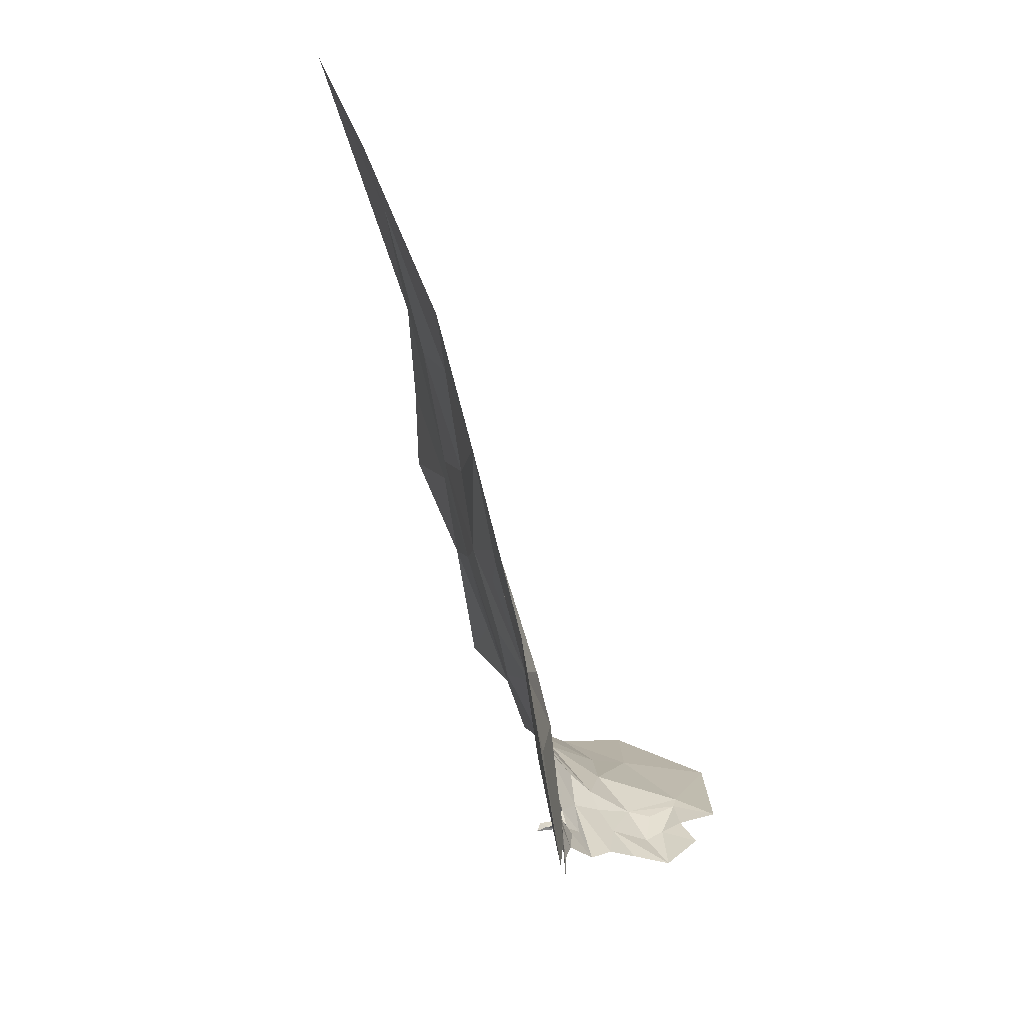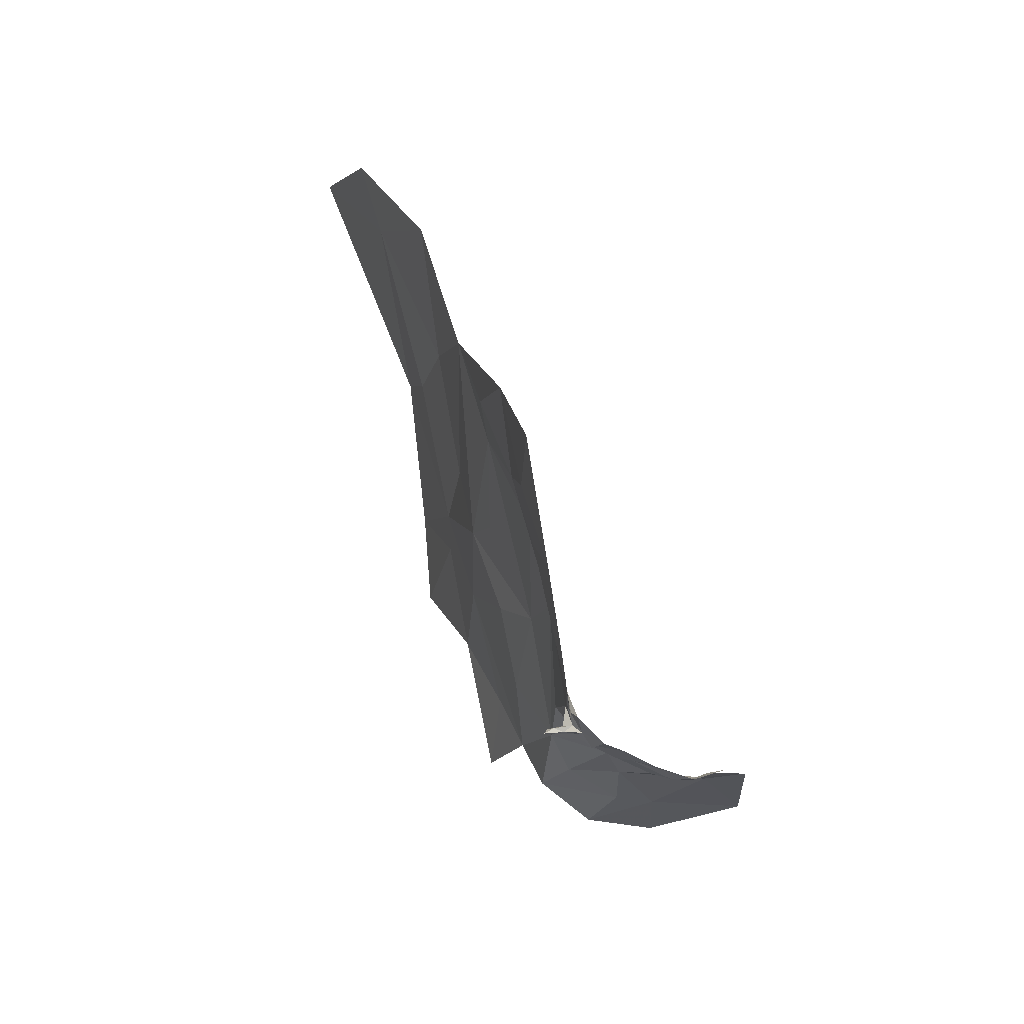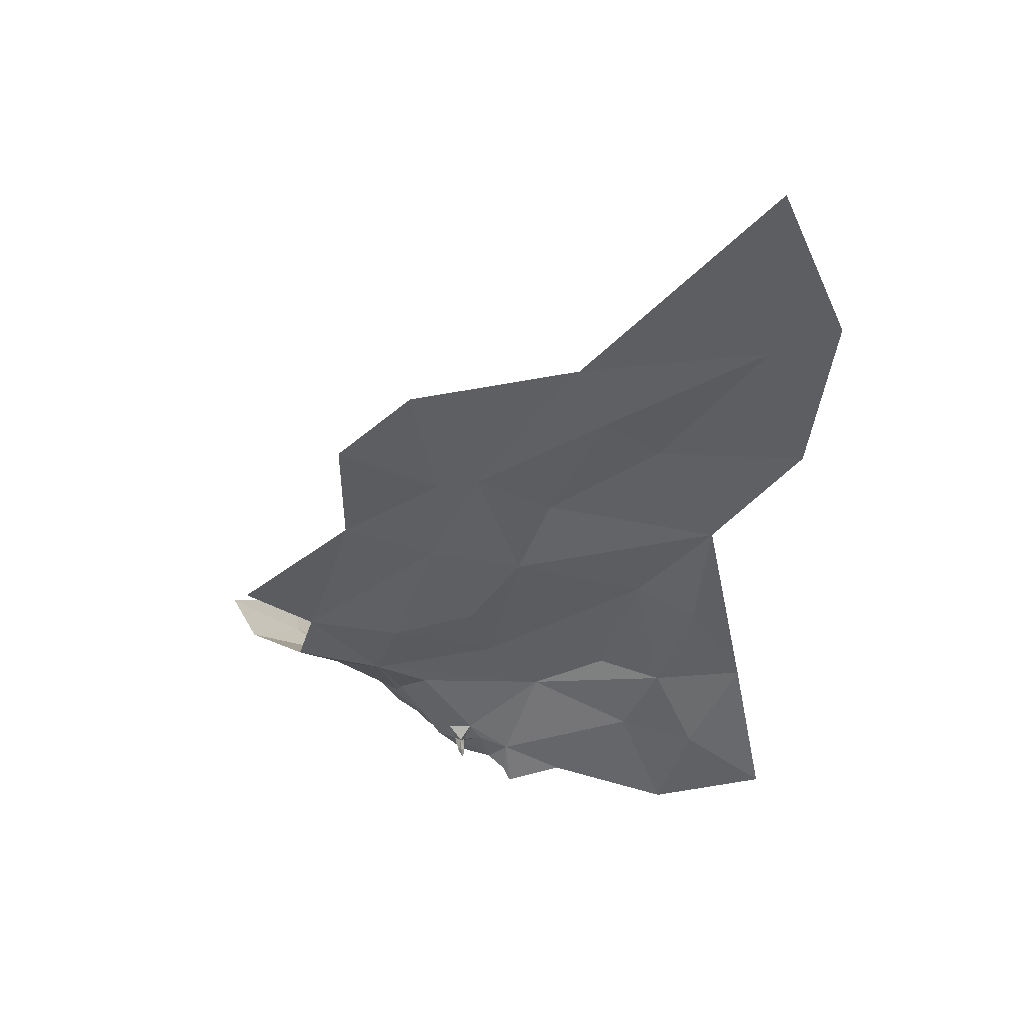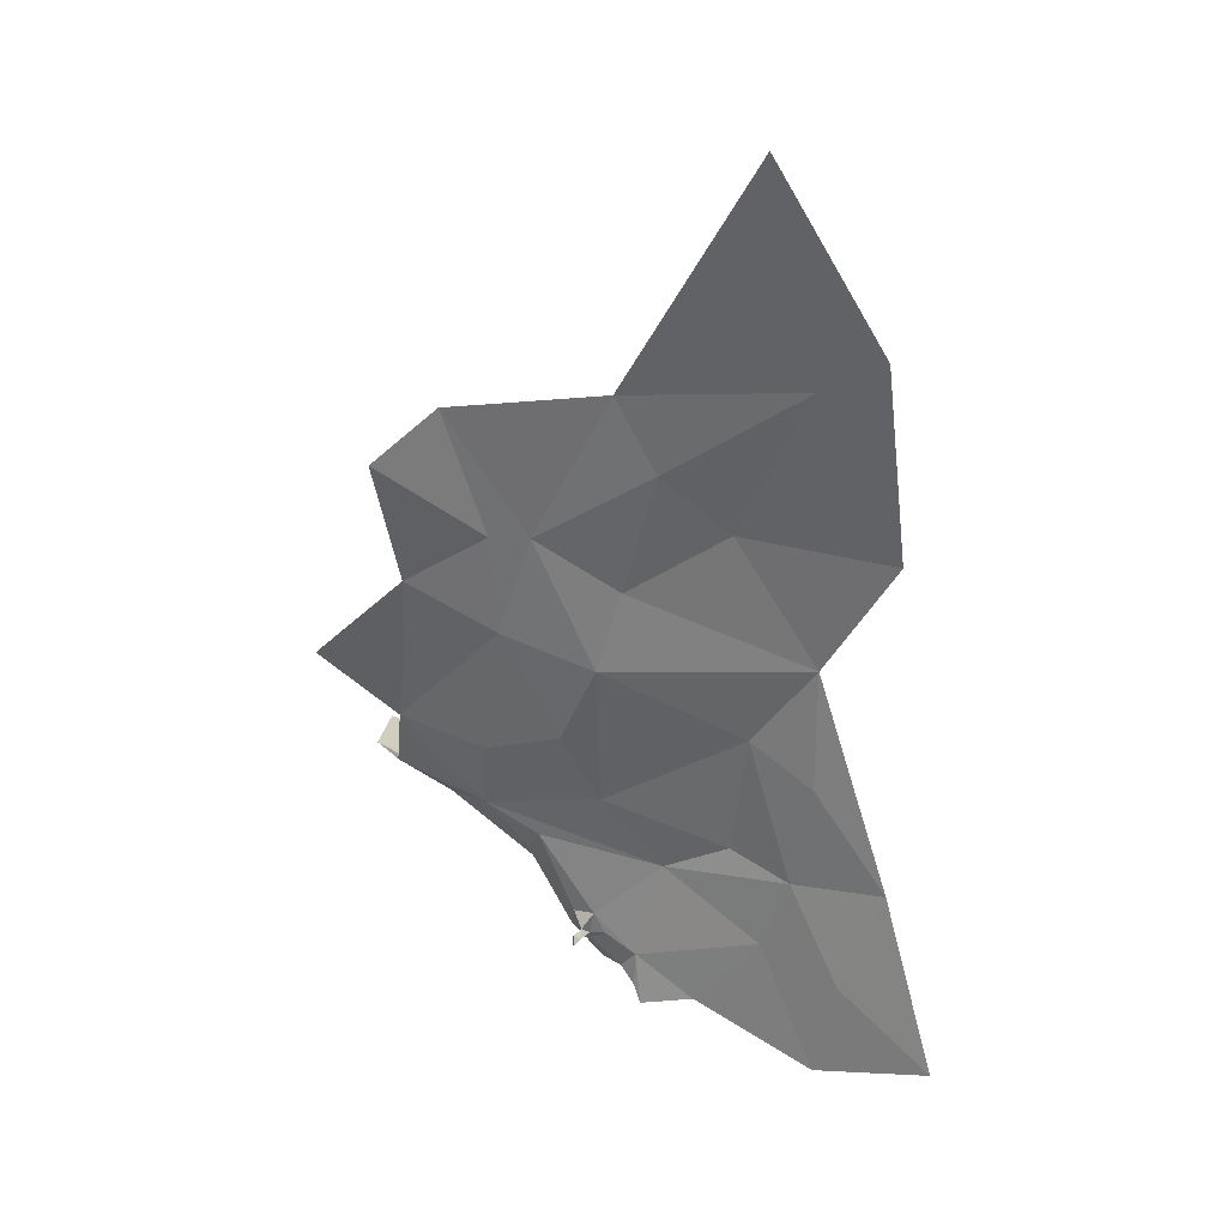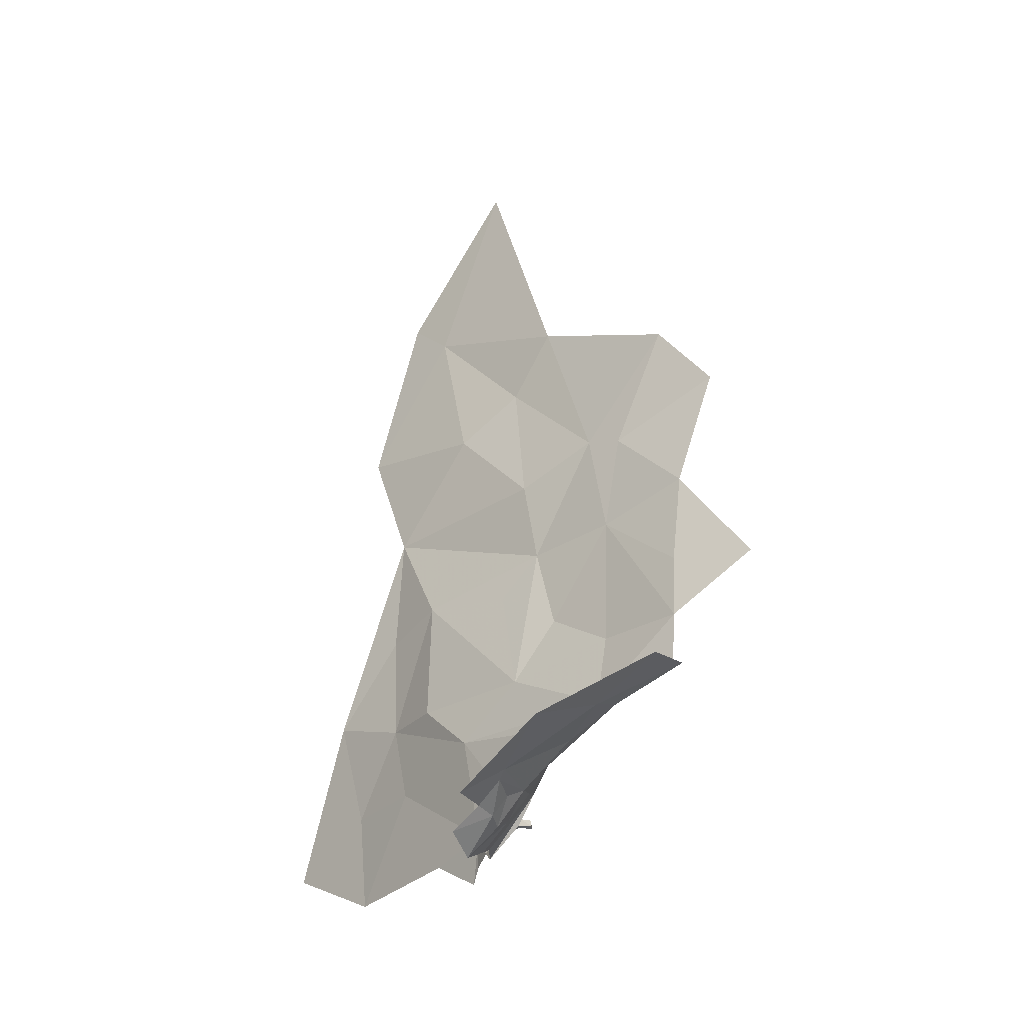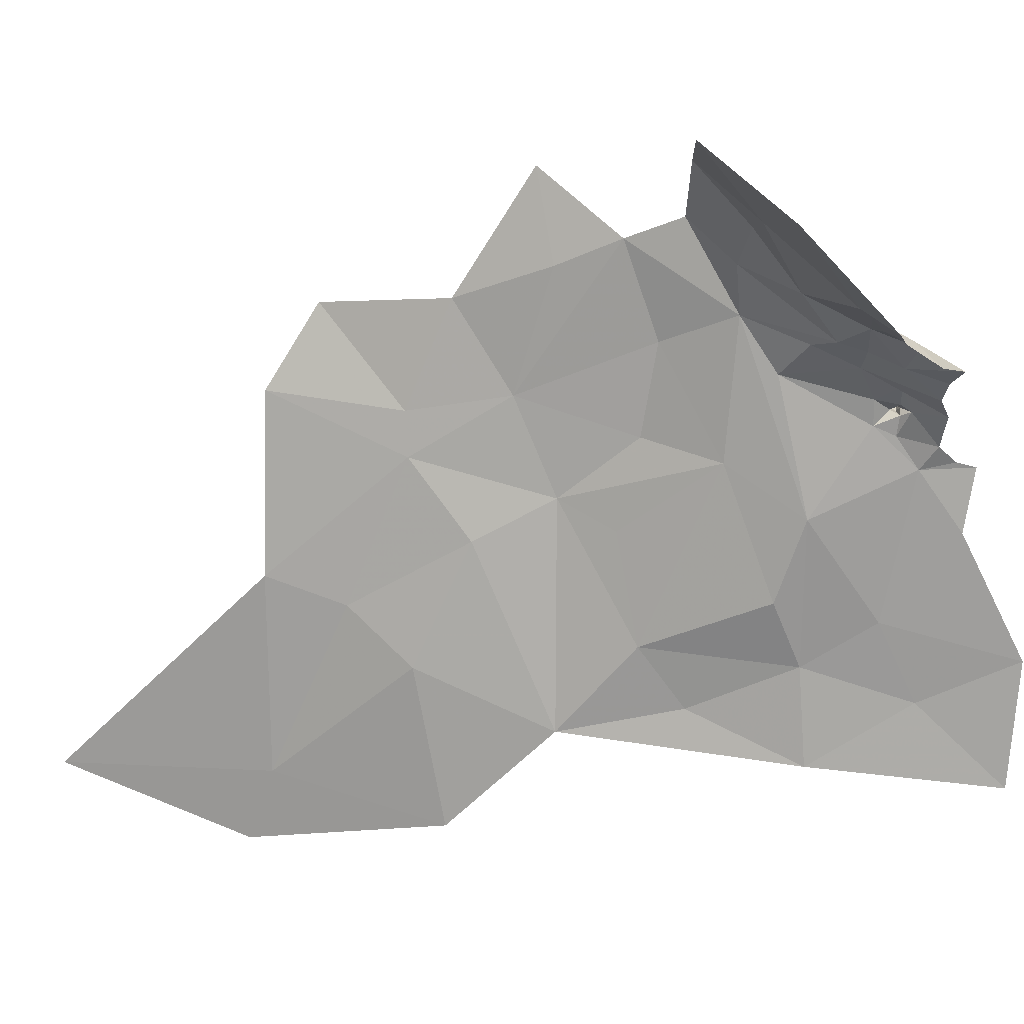
<metadata>
{"format":"obj","ext":"obj","renderer":"f3d","projection":"perspective","resolution":1024,"background":"white","views":[{"elev":-22.2,"azim":-137.5,"up":"+Y"},{"elev":-60.7,"azim":-133.2,"up":"+Y"},{"elev":29.0,"azim":125.9,"up":"+Y"},{"elev":13.7,"azim":157.9,"up":"+Y"},{"elev":-6.8,"azim":-3.2,"up":"+Y"},{"elev":54.6,"azim":-99.2,"up":"+Z"}]}
</metadata>
<code>
v 1.72 1.982 0.118
v 1.732 1.989 0.0562
v 1.674 1.945 0.0744
v 1.633 1.876 -0.0388
v 1.644 1.891 -0.0039
v 1.667 1.959 -0.0275
v 1.617 2.113 -0.1719
v 1.536 2.105 -0.2495
v 1.628 2.013 -0.0999
v 1.571 1.944 -0.1272
v 1.619 1.878 -0.0605
v 1.468 2.302 -0.4178
v 1.575 2.315 -0.2944
v 1.554 2.461 -0.4142
v 1.603 1.916 0.1315
v 1.696 1.981 0.1505
v 1.579 1.879 0.1072
v 1.599 1.905 0.1219
v 1.594 1.868 0.0925
v 1.53 1.98 -0.1955
v 1.429 1.961 -0.3309
v 1.493 1.958 -0.2549
v 1.493 2.066 -0.3008
v 1.458 1.753 -0.2418
v 1.543 1.803 -0.1406
v 1.505 1.883 -0.2144
v 1.711 1.988 0.0094
v 1.724 2.058 -0.0312
v 1.672 2.082 -0.1039
v 1.569 1.824 0.0708
v 1.552 1.853 0.1016
v 1.616 1.846 -0.0419
v 1.594 1.822 -0.0702
v 1.596 1.818 -0.0306
v 1.808 2.238 -0.033
v 1.749 2.293 -0.1173
v 1.731 2.192 -0.093
v 1.795 2.144 0.0099
v 1.502 2.188 -0.3263
v 1.586 1.84 -0.092
v 1.581 1.787 -0.093
v 1.586 1.805 -0.0875
v 1.61 1.858 -0.0675
v 1.62 1.854 -0.0507
v 1.631 1.861 -0.0542
v 1.664 1.933 0.0132
v 1.594 1.829 -0.0012
v 1.613 1.861 0.0272
v 1.453 1.853 -0.2809
v 1.382 1.776 -0.3418
v 1.638 2.369 -0.2665
v 1.657 2.163 -0.1618
v 1.718 2.295 -0.149
v 1.791 2.081 0.0415
v 1.587 1.828 0.0321
v 1.749 2.032 0.2054
v 1.629 1.97 0.2183
v 1.649 1.914 0.0306
v 1.6 1.856 0.0708
v 1.627 1.854 -0.0167
v 1.786 2.026 0.0671
v 1.644 2.246 -0.1963
v 1.677 2.444 -0.2551
v 1.797 2.42 -0.1214
v 1.848 2.359 -0.0631
v 1.558 1.893 0.145
v 1.636 1.889 0.0288
v 1.627 1.894 0.0719
v 1.624 1.854 -0.0402
v 1.643 1.853 -0.0606
v 1.623 2.668 -0.4573
v 1.609 1.888 0.0891
v 1.519 2.493 -0.4783
v 1.87 2.148 0.0654
v 1.786 2.024 0.1404
v 1.631 1.851 -0.0531
v 1.643 1.859 -0.0641
v 1.645 1.849 -0.0678
v 1.635 1.853 -0.0629
f 1 2 3
f 4 5 6
f 7 8 9
f 10 11 6
f 12 13 14
f 15 16 3
f 17 18 19
f 8 20 9
f 21 22 23
f 24 25 26
f 27 9 10
f 28 29 9
f 19 30 31
f 32 33 34
f 35 36 37
f 37 38 35
f 12 39 13
f 40 41 42
f 40 11 10
f 43 44 11
f 32 44 43
f 45 11 44
f 5 46 6
f 5 47 48
f 21 49 22
f 21 50 49
f 13 51 14
f 52 37 53
f 27 28 9
f 27 54 28
f 27 6 46
f 27 10 6
f 47 55 48
f 26 22 49
f 10 9 20
f 56 16 57
f 30 48 55
f 58 3 2
f 48 30 59
f 60 5 4
f 60 34 5
f 34 47 5
f 10 26 40
f 10 22 26
f 61 2 1
f 27 58 2
f 27 61 54
f 27 2 61
f 15 57 16
f 13 62 51
f 13 39 62
f 51 63 14
f 53 64 63
f 36 35 65
f 24 49 50
f 24 26 49
f 37 28 54
f 37 29 28
f 66 18 17
f 66 57 15
f 22 20 8
f 22 10 20
f 40 25 41
f 40 26 25
f 58 67 68
f 58 5 67
f 48 67 5
f 48 68 67
f 11 4 6
f 11 45 4
f 69 45 70
f 69 4 45
f 14 63 71
f 68 72 18
f 68 48 59
f 59 72 68
f 19 18 72
f 64 36 65
f 17 19 31
f 14 73 12
f 14 71 73
f 38 74 35
f 68 3 58
f 68 15 3
f 40 43 11
f 33 32 43
f 40 33 43
f 40 42 33
f 52 62 39
f 52 53 62
f 15 18 66
f 15 68 18
f 1 75 61
f 16 56 75
f 53 51 62
f 53 63 51
f 32 69 76
f 60 4 69
f 77 70 45
f 76 69 70
f 78 76 70
f 44 32 76
f 79 77 45
f 78 70 77
f 44 79 45
f 44 76 79
f 79 78 77
f 79 76 78
f 54 38 37
f 54 74 38
f 19 59 30
f 19 72 59
f 16 1 3
f 16 75 1
f 39 8 52
f 23 22 8
f 39 23 8
f 39 21 23
f 32 60 69
f 32 34 60
f 52 29 37
f 52 9 29
f 52 7 9
f 52 8 7
f 53 36 64
f 53 37 36
f 58 46 5
f 58 27 46

</code>
